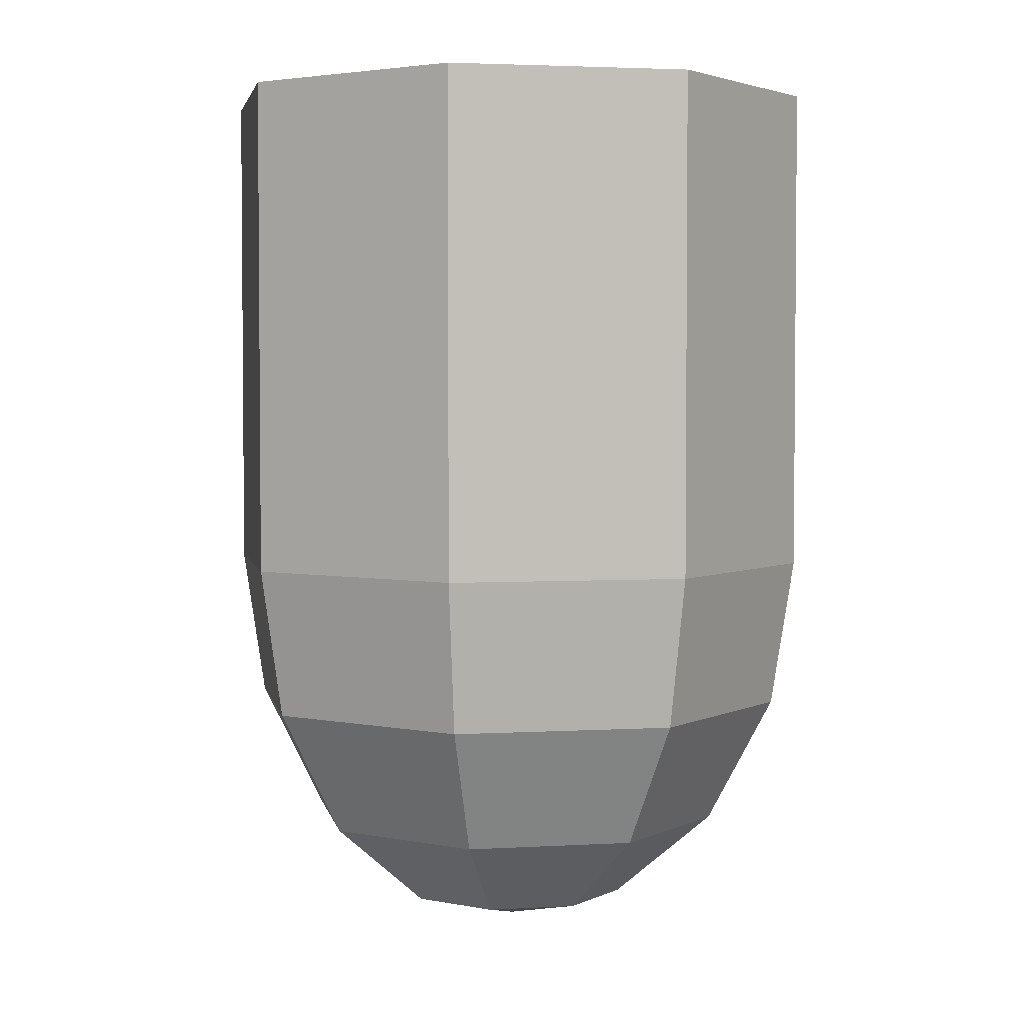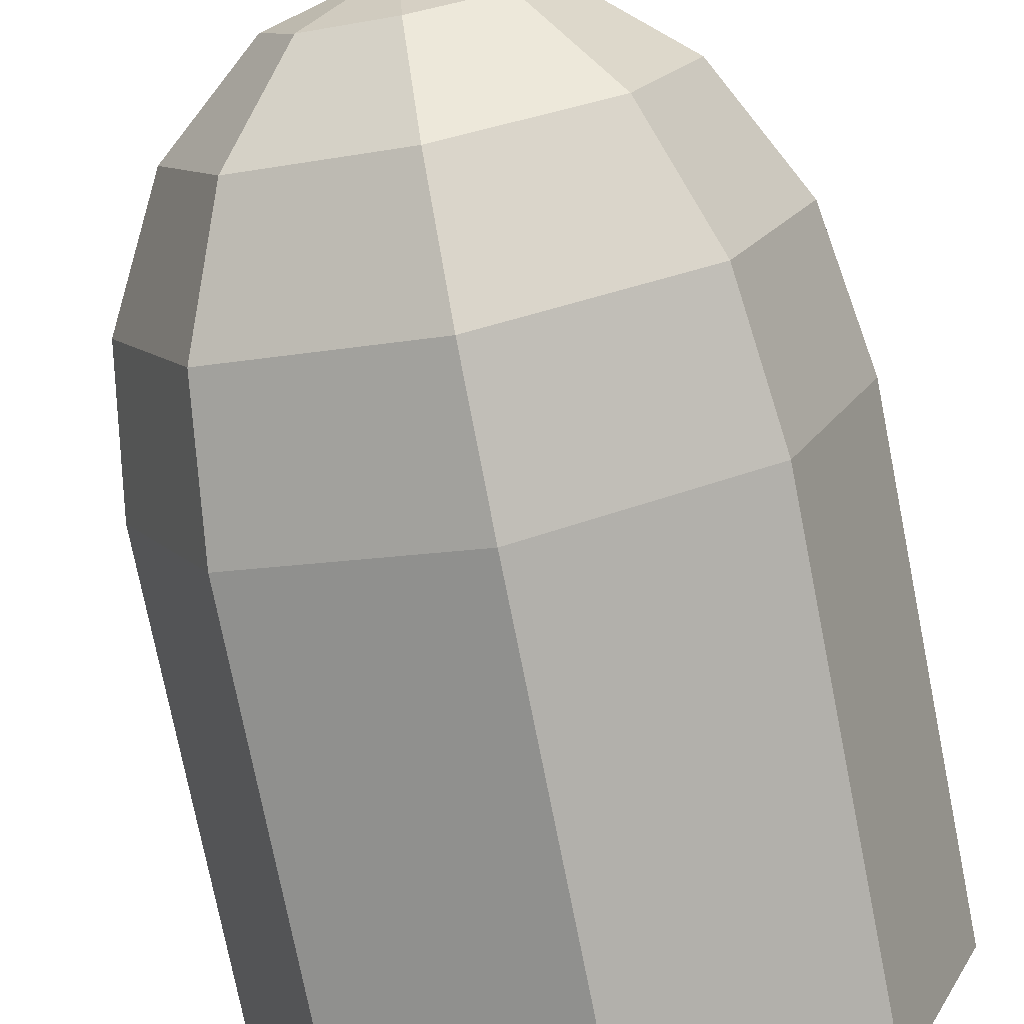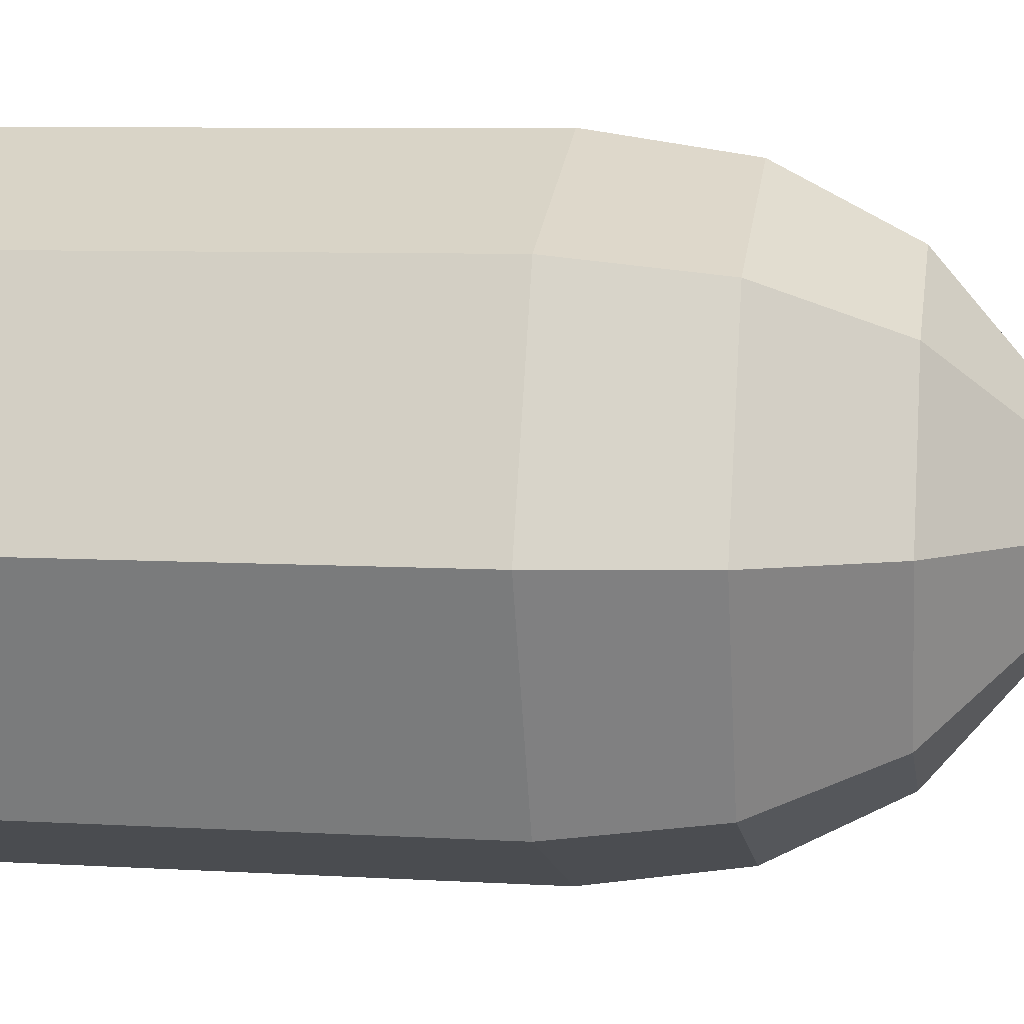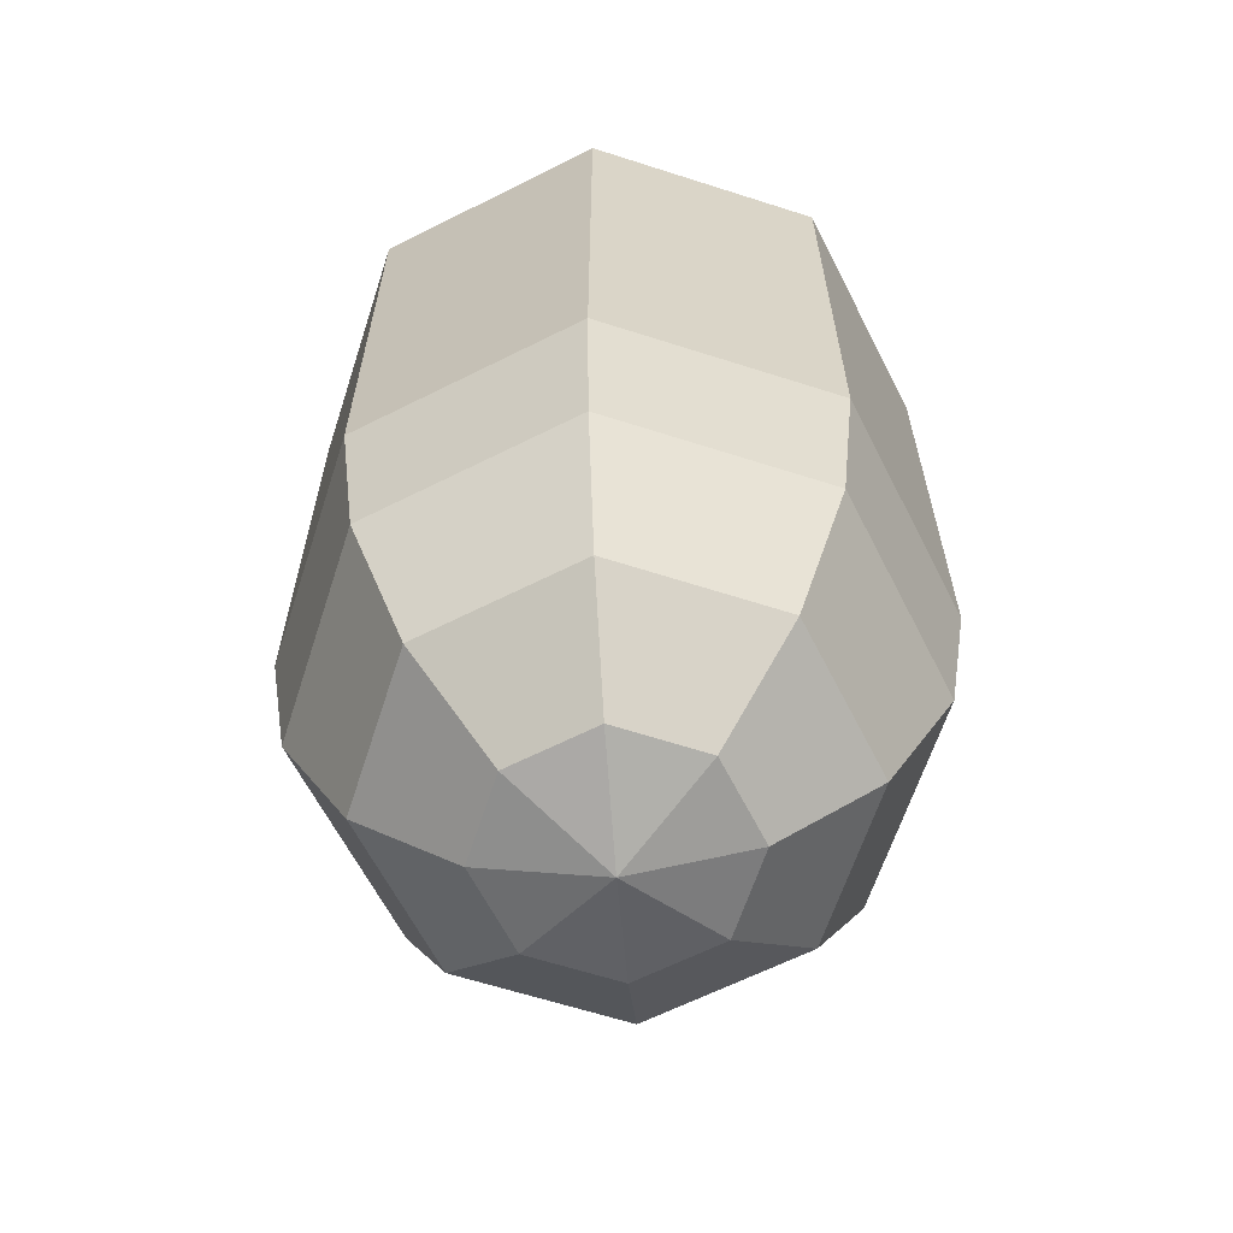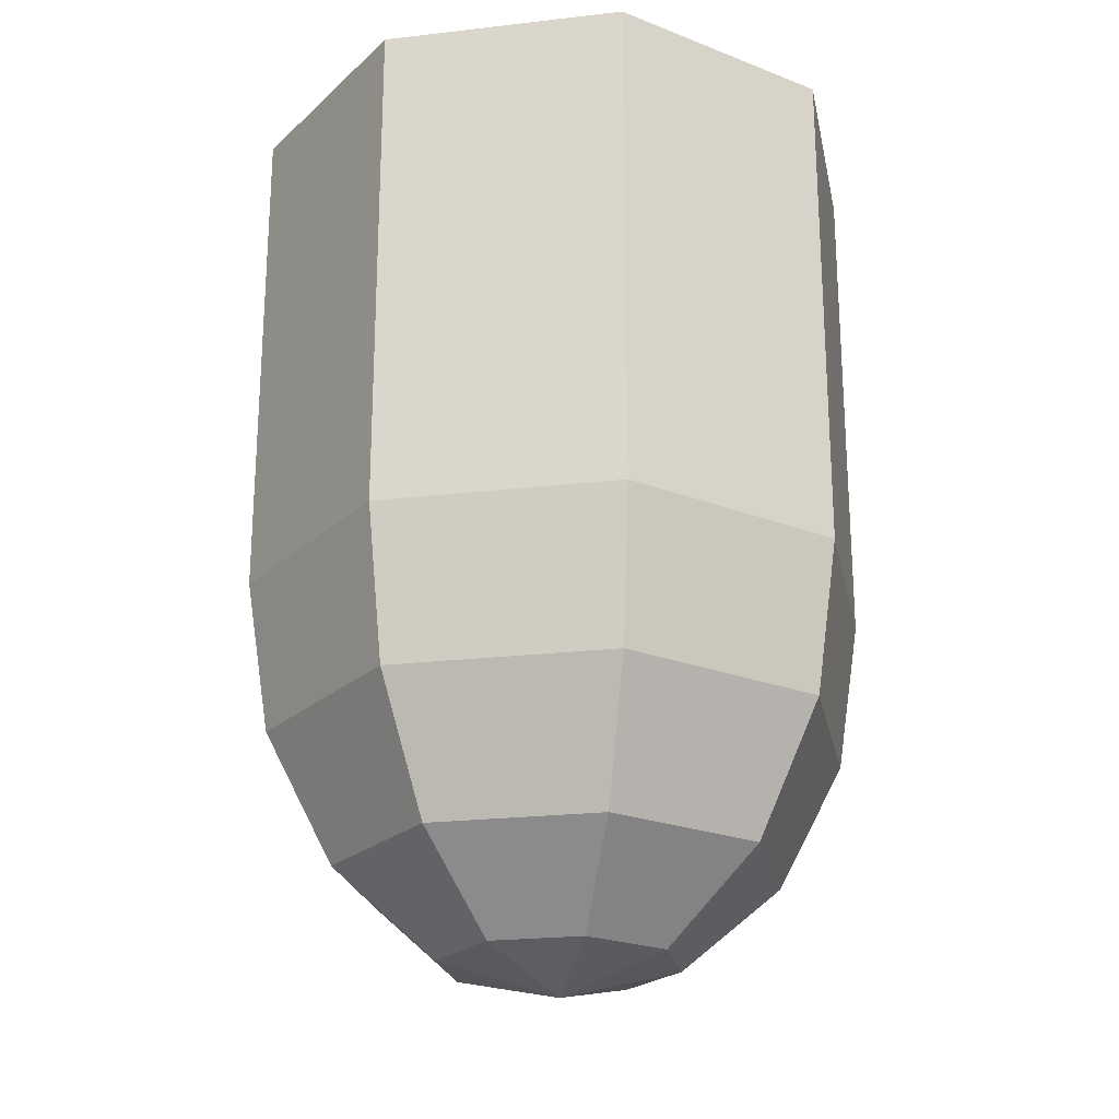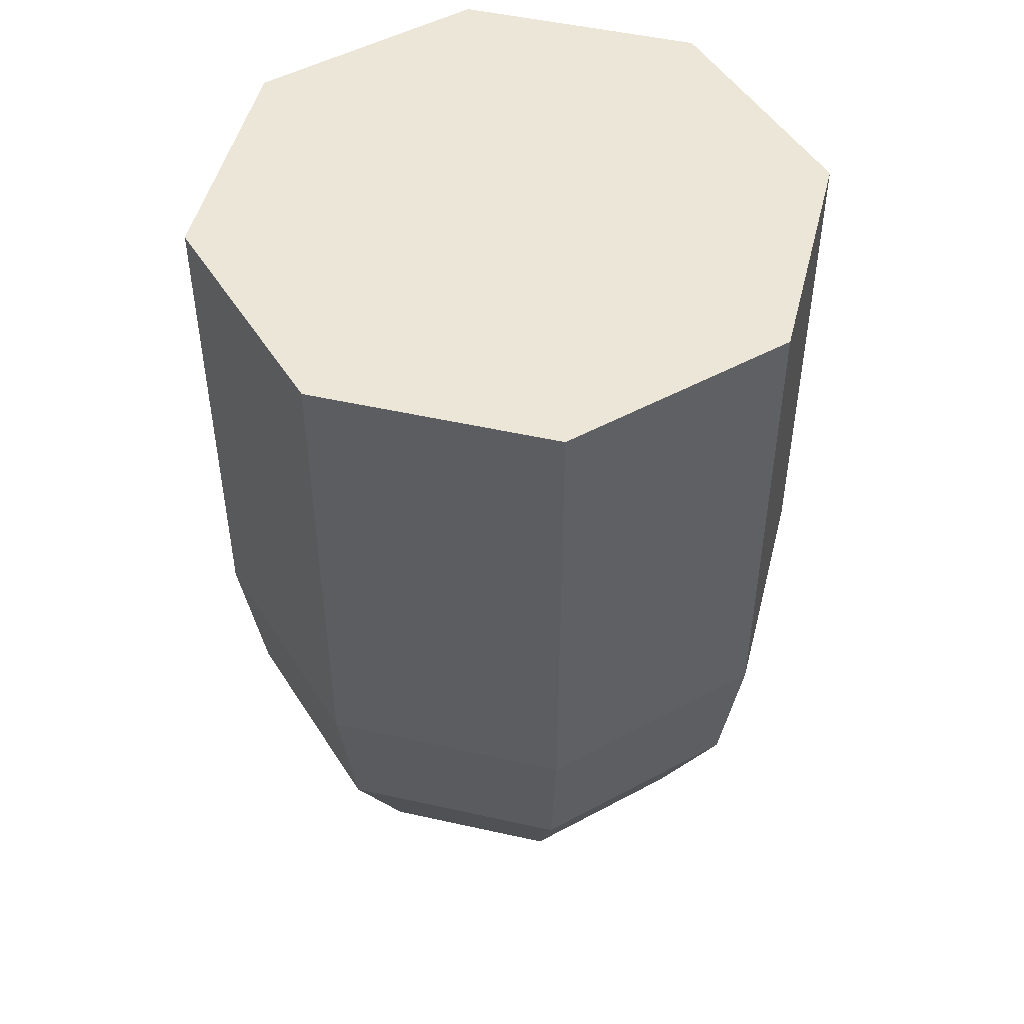
<metadata>
{"format":"obj","ext":"obj","renderer":"f3d","projection":"perspective","resolution":1024,"background":"white","views":[{"elev":3.2,"azim":-168.6,"up":"+Y"},{"elev":-76.1,"azim":11.3,"up":"+Z"},{"elev":7.5,"azim":-80.5,"up":"+Z"},{"elev":-63.4,"azim":-130.5,"up":"+Y"},{"elev":-23.0,"azim":-101.3,"up":"+Y"},{"elev":49.2,"azim":36.5,"up":"+Y"}]}
</metadata>
<code>
g Bullet
v -1.931e-12 -0.001321 0.0003002
v 0.0002123 -0.001321 0.0002123
v -8.375e-11 -0.001397 -9.022e-12
v 0.0002123 -0.001321 0.0002123
v 0.0003002 -0.001321 7.612e-11
v -8.375e-11 -0.001397 -9.022e-12
v 0.0003002 -0.001321 7.612e-11
v 0.0002123 -0.001321 -0.0002123
v -8.375e-11 -0.001397 -9.022e-12
v 0.0002123 -0.001321 -0.0002123
v 9.757e-12 -0.001321 -0.0003002
v -8.375e-11 -0.001397 -9.022e-12
v 9.757e-12 -0.001321 -0.0003002
v -0.0002123 -0.001321 -0.0002123
v -8.375e-11 -0.001397 -9.022e-12
v -0.0002123 -0.001321 -0.0002123
v -0.0003002 -0.001321 8.781e-11
v -8.375e-11 -0.001397 -9.022e-12
v -0.0003002 -0.001321 8.781e-11
v -0.0002123 -0.001321 0.0002123
v -8.375e-11 -0.001397 -9.022e-12
v -0.0002123 -0.001321 0.0002123
v -1.931e-12 -0.001321 0.0003002
v -8.375e-11 -0.001397 -9.022e-12
v 0 -0.0003971 0.0007844
v 0.0005546 -0.0003971 0.0005546
v 0.0005124 -0.0007798 0.0005124
v -3.7e-11 -0.0007798 0.0007247
v -1.362e-11 -0.001104 0.0005546
v 0.0003922 -0.001104 0.0003922
v 0.0002123 -0.001321 0.0002123
v -1.931e-12 -0.001321 0.0003002
v -3.7e-11 -0.0007798 0.0007247
v 0.0005124 -0.0007798 0.0005124
v 0.0003922 -0.001104 0.0003922
v -1.362e-11 -0.001104 0.0005546
v 0.0005124 -0.0007798 0.0005124
v 0.0007247 -0.0007798 1.115e-10
v 0.0005546 -0.001104 9.729e-11
v 0.0003922 -0.001104 0.0003922
v 0.0005546 -0.0003971 0.0005546
v 0.0007844 -0.0003971 1.048e-10
v 0.0007247 -0.0007798 1.115e-10
v 0.0005124 -0.0007798 0.0005124
v 0.0003922 -0.001104 0.0003922
v 0.0005546 -0.001104 9.729e-11
v 0.0003002 -0.001321 7.612e-11
v 0.0002123 -0.001321 0.0002123
v 0.0007844 -0.0003971 1.048e-10
v 0.0005546 -0.0003971 -0.0005546
v 0.0005124 -0.0007798 -0.0005124
v 0.0007247 -0.0007798 1.115e-10
v 0.0005546 -0.001104 9.729e-11
v 0.0003922 -0.001104 -0.0003922
v 0.0002123 -0.001321 -0.0002123
v 0.0003002 -0.001321 7.612e-11
v 0.0007247 -0.0007798 1.115e-10
v 0.0005124 -0.0007798 -0.0005124
v 0.0003922 -0.001104 -0.0003922
v 0.0005546 -0.001104 9.729e-11
v 0.0005546 -0.0003971 -0.0005546
v 9.757e-12 -0.0003971 -0.0007844
v 3.313e-11 -0.0007798 -0.0007247
v 0.0005124 -0.0007798 -0.0005124
v 0.0003922 -0.001104 -0.0003922
v 9.757e-12 -0.001104 -0.0005546
v 9.757e-12 -0.001321 -0.0003002
v 0.0002123 -0.001321 -0.0002123
v 0.0005124 -0.0007798 -0.0005124
v 3.313e-11 -0.0007798 -0.0007247
v 9.757e-12 -0.001104 -0.0005546
v 0.0003922 -0.001104 -0.0003922
v 3.313e-11 -0.0007798 -0.0007247
v -0.0005124 -0.0007798 -0.0005124
v -0.0003922 -0.001104 -0.0003922
v 9.757e-12 -0.001104 -0.0005546
v 9.757e-12 -0.0003971 -0.0007844
v -0.0005546 -0.0003971 -0.0005546
v -0.0005124 -0.0007798 -0.0005124
v 3.313e-11 -0.0007798 -0.0007247
v 9.757e-12 -0.001104 -0.0005546
v -0.0003922 -0.001104 -0.0003922
v -0.0002123 -0.001321 -0.0002123
v 9.757e-12 -0.001321 -0.0003002
v -0.0005124 -0.0007798 -0.0005124
v -0.0007247 -0.0007798 6.471e-11
v -0.0005546 -0.001104 9.729e-11
v -0.0003922 -0.001104 -0.0003922
v -0.0005546 -0.0003971 -0.0005546
v -0.0007844 -0.0003971 1.282e-10
v -0.0007247 -0.0007798 6.471e-11
v -0.0005124 -0.0007798 -0.0005124
v -0.0003922 -0.001104 -0.0003922
v -0.0005546 -0.001104 9.729e-11
v -0.0003002 -0.001321 8.781e-11
v -0.0002123 -0.001321 -0.0002123
v -0.0005546 0.000865 -0.0005546
v 9.757e-12 0.000865 -0.0007844
v 0.0005546 0.000865 -0.0005546
v 0.0007844 0.000865 1.721e-10
v -0.0007844 0.000865 1.955e-10
v 0.0005546 0.000865 0.0005546
v -0.0005546 0.000865 0.0005546
v 0 0.000865 0.0007844
v -0.0007844 -0.0003971 1.282e-10
v -0.0007844 0.000865 1.955e-10
v -0.0005546 0.000865 0.0005546
v -0.0005546 -0.0003971 0.0005546
v 0.0005546 -0.0003971 -0.0005546
v 0.0005546 0.000865 -0.0005546
v 9.757e-12 0.000865 -0.0007844
v 9.757e-12 -0.0003971 -0.0007844
v -0.0007844 -0.0003971 1.282e-10
v -0.0005546 -0.0003971 0.0005546
v -0.0005124 -0.0007798 0.0005124
v -0.0007247 -0.0007798 6.471e-11
v -0.0005546 -0.001104 9.729e-11
v -0.0003922 -0.001104 0.0003922
v -0.0002123 -0.001321 0.0002123
v -0.0003002 -0.001321 8.781e-11
v 0.0007844 -0.0003971 1.048e-10
v 0.0007844 0.000865 1.721e-10
v 0.0005546 0.000865 -0.0005546
v 0.0005546 -0.0003971 -0.0005546
v 0.0005546 -0.0003971 0.0005546
v 0.0005546 0.000865 0.0005546
v 0.0007844 0.000865 1.721e-10
v 0.0007844 -0.0003971 1.048e-10
v -0.0007247 -0.0007798 6.471e-11
v -0.0005124 -0.0007798 0.0005124
v -0.0003922 -0.001104 0.0003922
v -0.0005546 -0.001104 9.729e-11
v -0.0005546 -0.0003971 0.0005546
v 0 -0.0003971 0.0007844
v -3.7e-11 -0.0007798 0.0007247
v -0.0005124 -0.0007798 0.0005124
v -0.0003922 -0.001104 0.0003922
v -1.362e-11 -0.001104 0.0005546
v -1.931e-12 -0.001321 0.0003002
v -0.0002123 -0.001321 0.0002123
v 0 -0.0003971 0.0007844
v 0 0.000865 0.0007844
v 0.0005546 0.000865 0.0005546
v 0.0005546 -0.0003971 0.0005546
v -0.0005546 -0.0003971 0.0005546
v -0.0005546 0.000865 0.0005546
v 0 0.000865 0.0007844
v 0 -0.0003971 0.0007844
v -0.0005124 -0.0007798 0.0005124
v -3.7e-11 -0.0007798 0.0007247
v -1.362e-11 -0.001104 0.0005546
v -0.0003922 -0.001104 0.0003922
v 9.757e-12 -0.0003971 -0.0007844
v 9.757e-12 0.000865 -0.0007844
v -0.0005546 0.000865 -0.0005546
v -0.0005546 -0.0003971 -0.0005546
v -0.0005546 -0.0003971 -0.0005546
v -0.0005546 0.000865 -0.0005546
v -0.0007844 0.000865 1.955e-10
v -0.0007844 -0.0003971 1.282e-10
g Bullet_0
f 3 2 1
f 6 5 4
f 9 8 7
f 12 11 10
f 15 14 13
f 18 17 16
f 21 20 19
f 24 23 22
f 27 26 25
f 28 27 25
f 31 30 29
f 32 31 29
f 35 34 33
f 36 35 33
f 39 38 37
f 40 39 37
f 43 42 41
f 44 43 41
f 47 46 45
f 48 47 45
f 51 50 49
f 52 51 49
f 55 54 53
f 56 55 53
f 59 58 57
f 60 59 57
f 63 62 61
f 64 63 61
f 67 66 65
f 68 67 65
f 71 70 69
f 72 71 69
f 75 74 73
f 76 75 73
f 79 78 77
f 80 79 77
f 83 82 81
f 84 83 81
f 87 86 85
f 88 87 85
f 91 90 89
f 92 91 89
f 95 94 93
f 96 95 93
f 99 98 97
f 97 100 99
f 97 101 100
f 101 102 100
f 101 103 102
f 103 104 102
f 107 106 105
f 108 107 105
f 111 110 109
f 112 111 109
f 115 114 113
f 116 115 113
f 119 118 117
f 120 119 117
f 123 122 121
f 124 123 121
f 127 126 125
f 128 127 125
f 131 130 129
f 132 131 129
f 135 134 133
f 136 135 133
f 139 138 137
f 140 139 137
f 143 142 141
f 144 143 141
f 147 146 145
f 148 147 145
f 151 150 149
f 152 151 149
f 155 154 153
f 156 155 153
f 159 158 157
f 160 159 157

</code>
